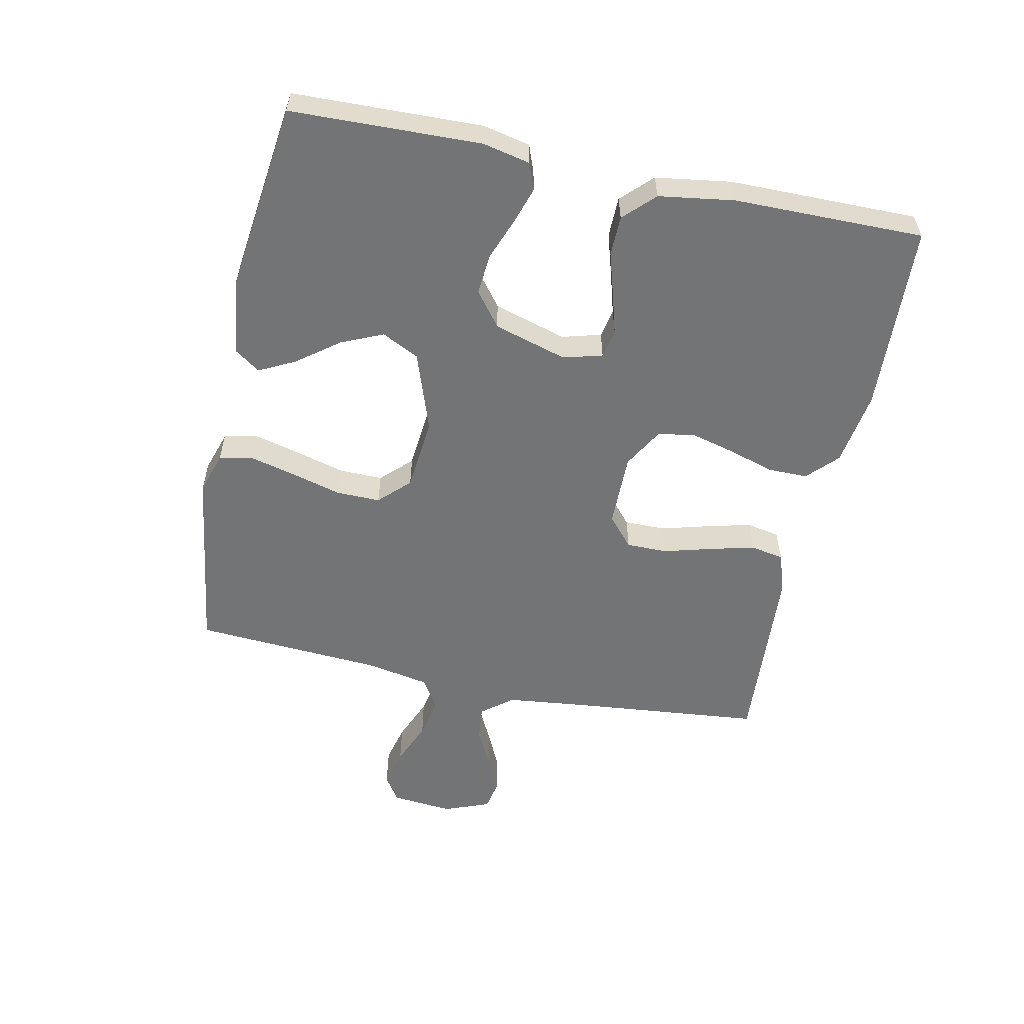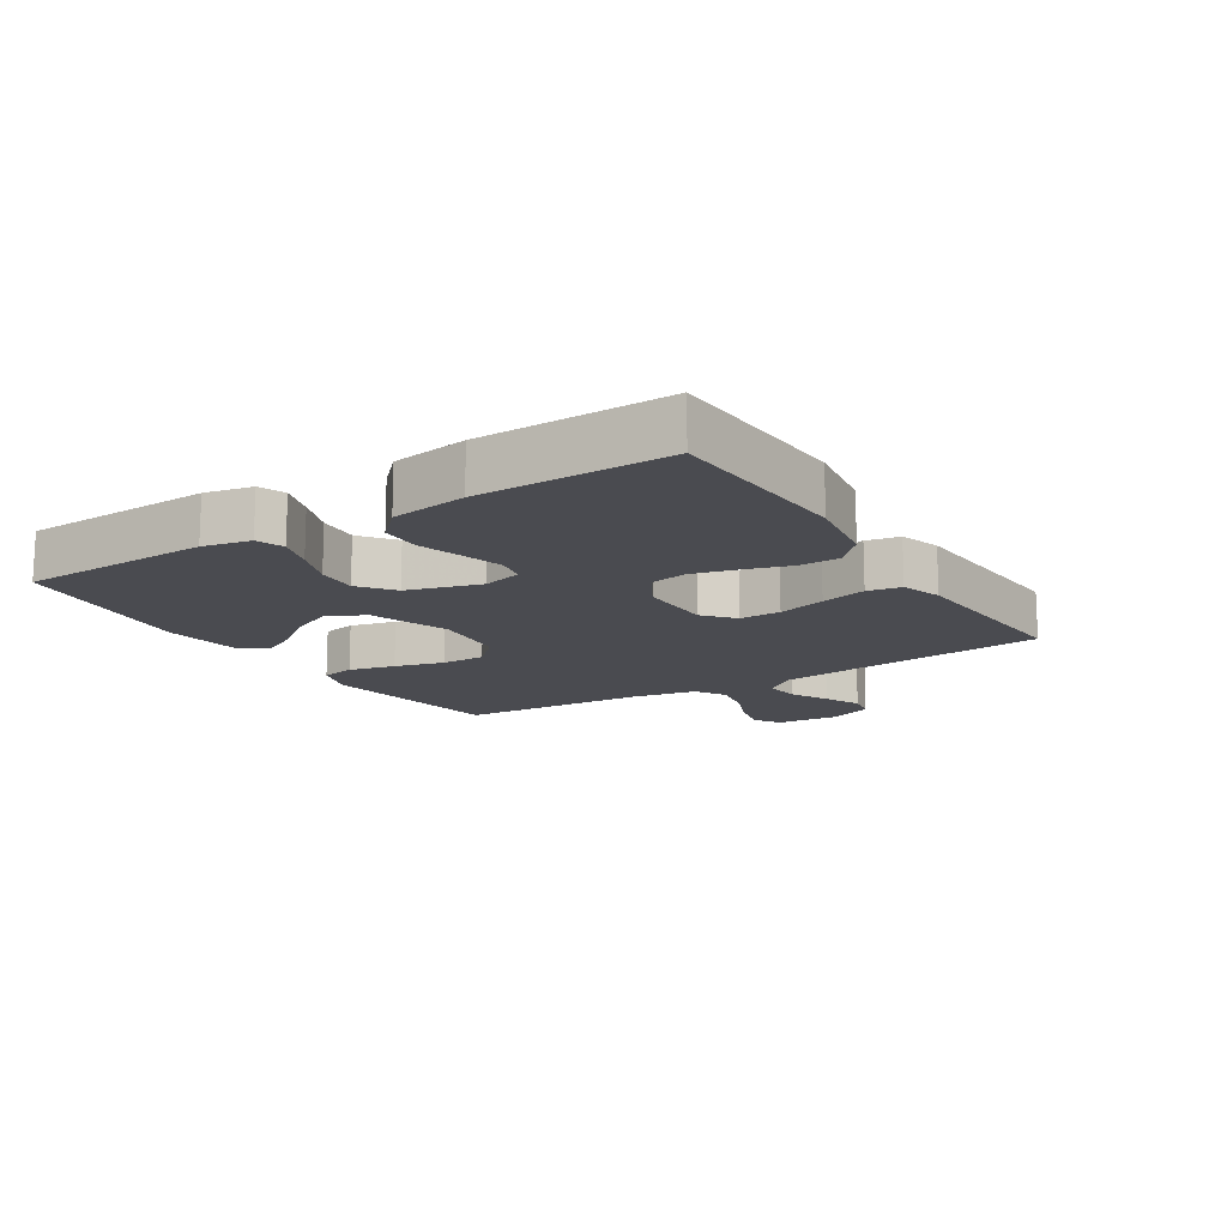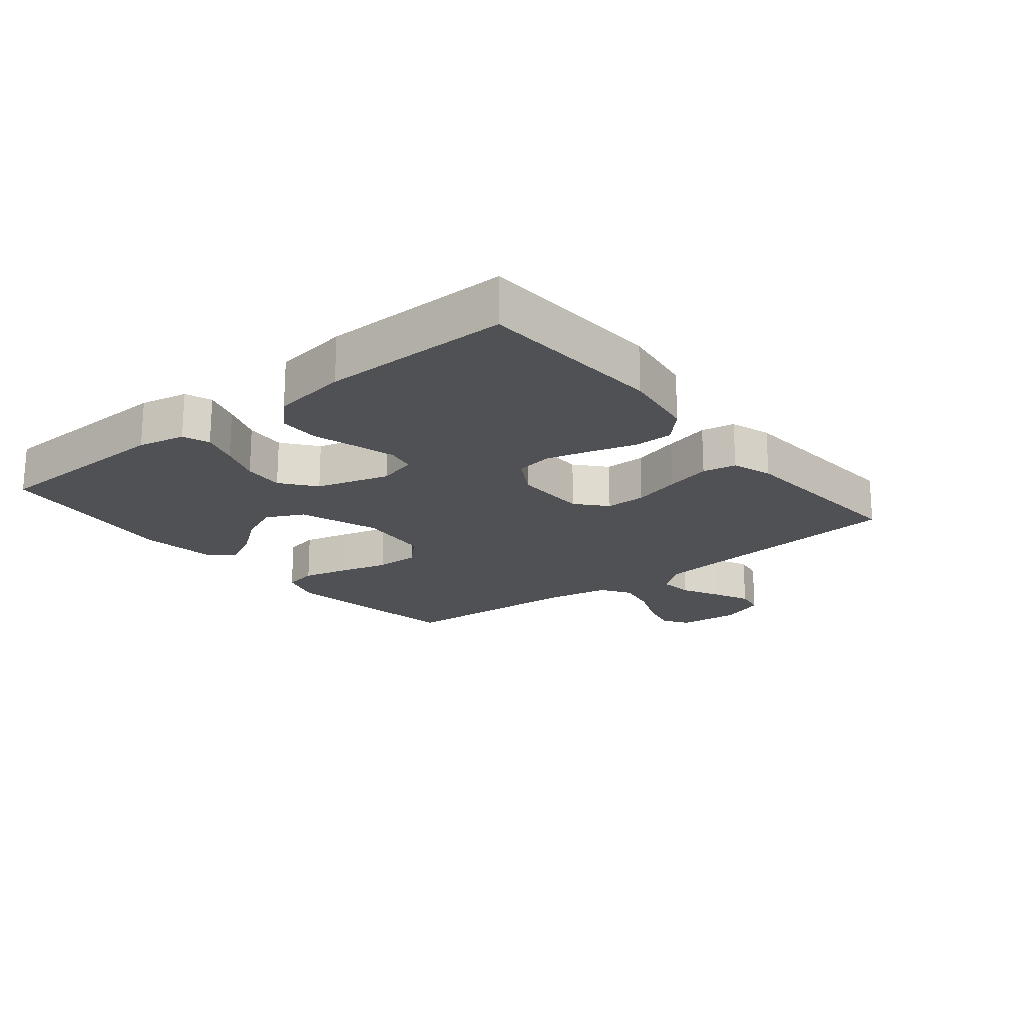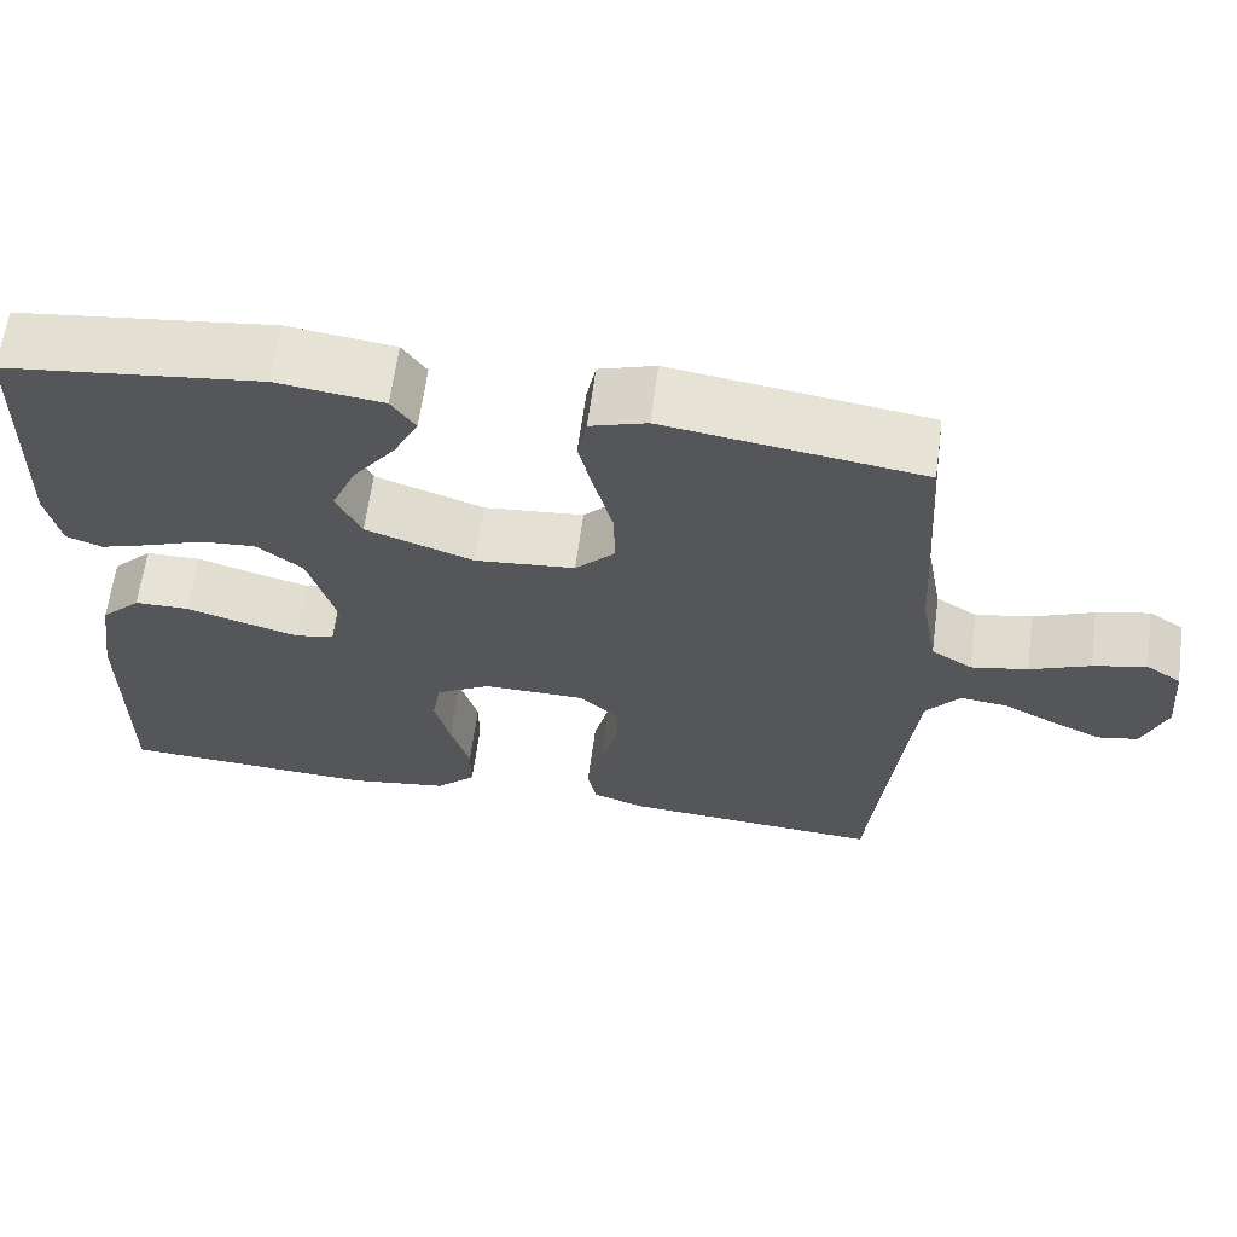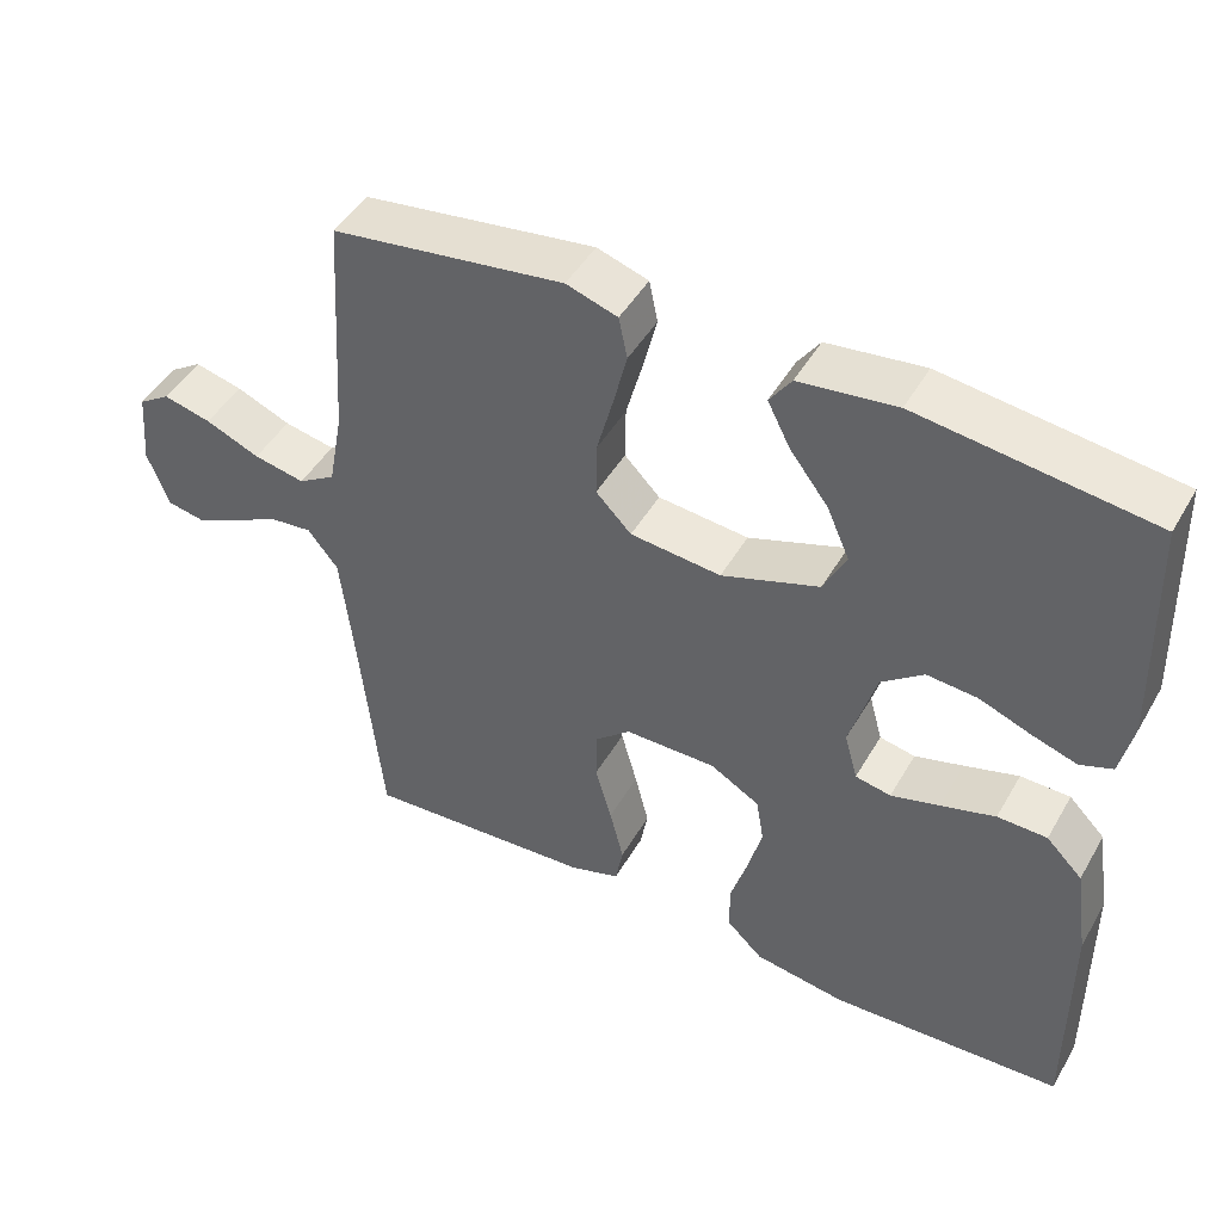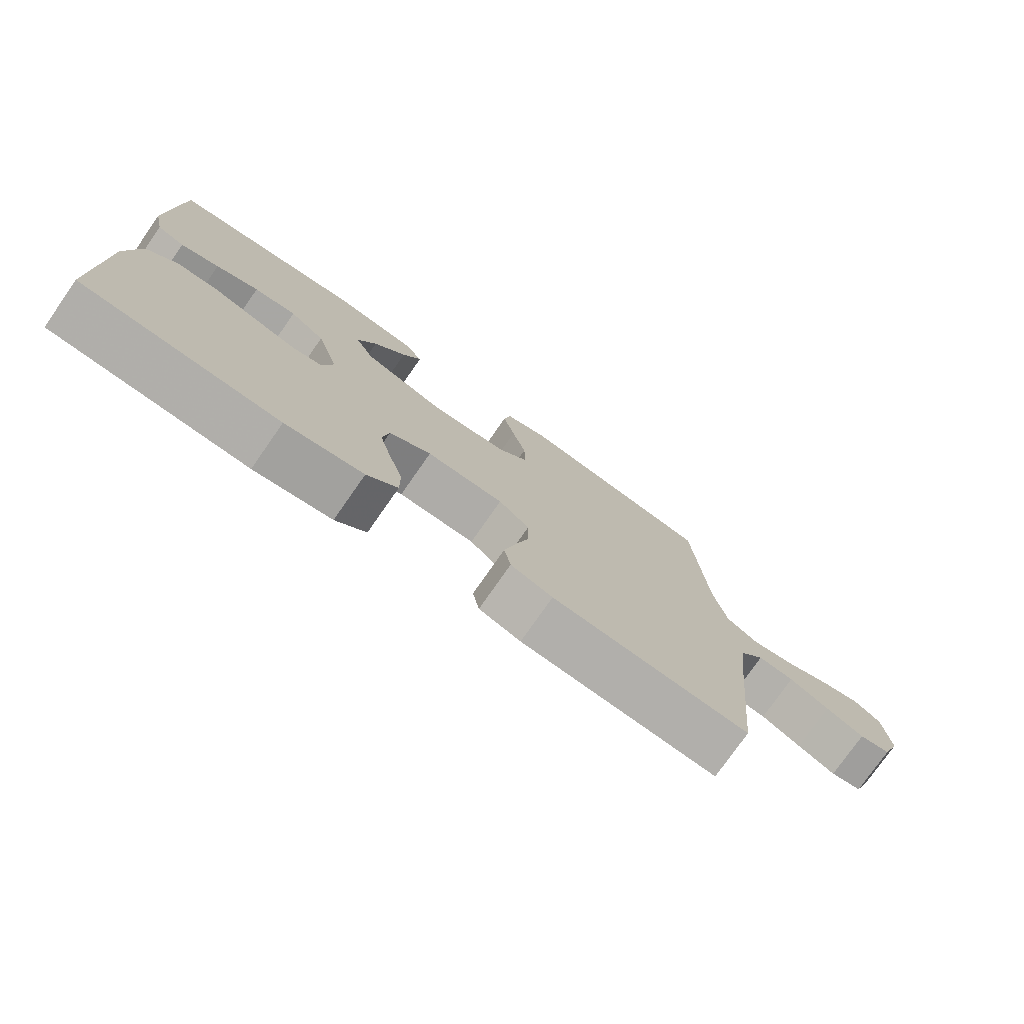
<metadata>
{"format":"obj","ext":"obj","renderer":"f3d","projection":"perspective","resolution":1024,"background":"white","views":[{"elev":-56.2,"azim":78.1,"up":"+Y"},{"elev":-14.5,"azim":122.3,"up":"+Y"},{"elev":-19.5,"azim":129.0,"up":"+Y"},{"elev":63.4,"azim":-172.3,"up":"+Z"},{"elev":46.7,"azim":28.7,"up":"+Z"},{"elev":-76.7,"azim":145.1,"up":"+Z"}]}
</metadata>
<code>
v 0.5 0.07 -0.5
v 0.2 0.07 -0.515
v 0.081 0.07 -0.497
v 0.034 0.07 -0.452
v 0.034 0.07 -0.389
v 0.056 0.07 -0.317
v 0.074 0.07 -0.247
v 0.064 0.07 -0.188
v 0 0.07 -0.151
v -0.118 0.07 -0.152
v -0.165 0.07 -0.193
v -0.165 0.07 -0.258
v -0.144 0.07 -0.334
v -0.126 0.07 -0.406
v -0.136 0.07 -0.459
v -0.2 0.07 -0.48
v -0.5 0.07 -0.5
v -0.53 0.07 -0.2
v -0.545 0.07 -0.067
v -0.584 0.07 -0.018
v -0.639 0.07 -0.024
v -0.7 0.07 -0.055
v -0.758 0.07 -0.082
v -0.806 0.07 -0.073
v -0.834 0.07 0
v -0.825 0.07 0.098
v -0.784 0.07 0.125
v -0.722 0.07 0.11
v -0.652 0.07 0.081
v -0.586 0.07 0.068
v -0.538 0.07 0.098
v -0.519 0.07 0.2
v -0.5 0.07 0.5
v -0.2 0.07 0.543
v -0.134 0.07 0.522
v -0.123 0.07 0.468
v -0.141 0.07 0.395
v -0.162 0.07 0.317
v -0.163 0.07 0.247
v -0.117 0.07 0.2
v 0 0.07 0.189
v 0.126 0.07 0.233
v 0.155 0.07 0.292
v 0.126 0.07 0.358
v 0.076 0.07 0.424
v 0.047 0.07 0.481
v 0.075 0.07 0.521
v 0.2 0.07 0.537
v 0.5 0.07 0.5
v 0.509 0.07 0.2
v 0.493 0.07 0.125
v 0.451 0.07 0.109
v 0.392 0.07 0.128
v 0.326 0.07 0.153
v 0.261 0.07 0.158
v 0.207 0.07 0.116
v 0.173 0.07 0
v 0.19 0.07 -0.062
v 0.236 0.07 -0.071
v 0.299 0.07 -0.053
v 0.369 0.07 -0.032
v 0.433 0.07 -0.033
v 0.48 0.07 -0.08
v 0.498 0.07 -0.2
v 0.5 0 -0.5
v 0.2 0 -0.515
v 0.081 0 -0.497
v 0.034 0 -0.452
v 0.034 0 -0.389
v 0.056 0 -0.317
v 0.074 0 -0.247
v 0.064 0 -0.188
v 0 0 -0.151
v -0.118 0 -0.152
v -0.165 0 -0.193
v -0.165 0 -0.258
v -0.144 0 -0.334
v -0.126 0 -0.406
v -0.136 0 -0.459
v -0.2 0 -0.48
v -0.5 0 -0.5
v -0.53 0 -0.2
v -0.545 0 -0.067
v -0.584 0 -0.018
v -0.639 0 -0.024
v -0.7 0 -0.055
v -0.758 0 -0.082
v -0.806 0 -0.073
v -0.834 0 0
v -0.825 0 0.098
v -0.784 0 0.125
v -0.722 0 0.11
v -0.652 0 0.081
v -0.586 0 0.068
v -0.538 0 0.098
v -0.519 0 0.2
v -0.5 0 0.5
v -0.2 0 0.543
v -0.134 0 0.522
v -0.123 0 0.468
v -0.141 0 0.395
v -0.162 0 0.317
v -0.163 0 0.247
v -0.117 0 0.2
v 0 0 0.189
v 0.126 0 0.233
v 0.155 0 0.292
v 0.126 0 0.358
v 0.076 0 0.424
v 0.047 0 0.481
v 0.075 0 0.521
v 0.2 0 0.537
v 0.5 0 0.5
v 0.509 0 0.2
v 0.493 0 0.125
v 0.451 0 0.109
v 0.392 0 0.128
v 0.326 0 0.153
v 0.261 0 0.158
v 0.207 0 0.116
v 0.173 0 0
v 0.19 0 -0.062
v 0.236 0 -0.071
v 0.299 0 -0.053
v 0.369 0 -0.032
v 0.433 0 -0.033
v 0.48 0 -0.08
v 0.498 0 -0.2
f 4 5 6
f 3 4 6
f 2 3 6
f 1 2 6
f 64 1 6
f 63 64 6
f 62 63 6
f 61 62 6
f 60 61 6
f 59 60 6 7
f 58 59 7 8
f 57 58 8 9
f 56 57 9 10
f 52 53 54
f 51 52 54
f 50 51 54
f 49 50 54
f 48 49 54
f 47 48 54
f 46 47 54
f 45 46 54
f 44 45 54
f 43 44 54 55
f 42 43 55 56
f 36 37 38
f 35 36 38
f 34 35 38
f 33 34 38
f 32 33 38
f 31 32 38 39
f 30 31 39 40
f 27 28 29
f 26 27 29
f 25 26 29
f 24 25 29
f 23 24 29
f 22 23 29
f 21 22 29
f 20 21 29 30
f 30 40 41
f 20 30 41
f 19 20 41
f 16 17 18
f 15 16 18
f 14 15 18
f 13 14 18
f 12 13 18
f 11 12 18 19
f 42 56 10
f 41 42 10
f 19 41 10
f 10 11 19
f 70 69 68
f 70 68 67
f 70 67 66
f 70 66 65
f 70 65 128
f 70 128 127
f 70 127 126
f 70 126 125
f 70 125 124
f 71 70 124 123
f 72 71 123 122
f 73 72 122 121
f 74 73 121 120
f 118 117 116
f 118 116 115
f 118 115 114
f 118 114 113
f 118 113 112
f 118 112 111
f 118 111 110
f 118 110 109
f 118 109 108
f 119 118 108 107
f 120 119 107 106
f 102 101 100
f 102 100 99
f 102 99 98
f 102 98 97
f 102 97 96
f 103 102 96 95
f 104 103 95 94
f 93 92 91
f 93 91 90
f 93 90 89
f 93 89 88
f 93 88 87
f 93 87 86
f 93 86 85
f 94 93 85 84
f 105 104 94
f 105 94 84
f 105 84 83
f 82 81 80
f 82 80 79
f 82 79 78
f 82 78 77
f 82 77 76
f 83 82 76 75
f 74 120 106
f 74 106 105
f 74 105 83
f 83 75 74
f 1 65 66 2
f 2 66 67 3
f 3 67 68 4
f 4 68 69 5
f 5 69 70 6
f 6 70 71 7
f 7 71 72 8
f 8 72 73 9
f 9 73 74 10
f 10 74 75 11
f 11 75 76 12
f 12 76 77 13
f 13 77 78 14
f 14 78 79 15
f 15 79 80 16
f 16 80 81 17
f 17 81 82 18
f 18 82 83 19
f 19 83 84 20
f 20 84 85 21
f 21 85 86 22
f 22 86 87 23
f 23 87 88 24
f 24 88 89 25
f 25 89 90 26
f 26 90 91 27
f 27 91 92 28
f 28 92 93 29
f 29 93 94 30
f 30 94 95 31
f 31 95 96 32
f 32 96 97 33
f 33 97 98 34
f 34 98 99 35
f 35 99 100 36
f 36 100 101 37
f 37 101 102 38
f 38 102 103 39
f 39 103 104 40
f 40 104 105 41
f 41 105 106 42
f 42 106 107 43
f 43 107 108 44
f 44 108 109 45
f 45 109 110 46
f 46 110 111 47
f 47 111 112 48
f 48 112 113 49
f 49 113 114 50
f 50 114 115 51
f 51 115 116 52
f 52 116 117 53
f 53 117 118 54
f 54 118 119 55
f 55 119 120 56
f 56 120 121 57
f 57 121 122 58
f 58 122 123 59
f 59 123 124 60
f 60 124 125 61
f 61 125 126 62
f 62 126 127 63
f 63 127 128 64
f 64 128 65 1

</code>
